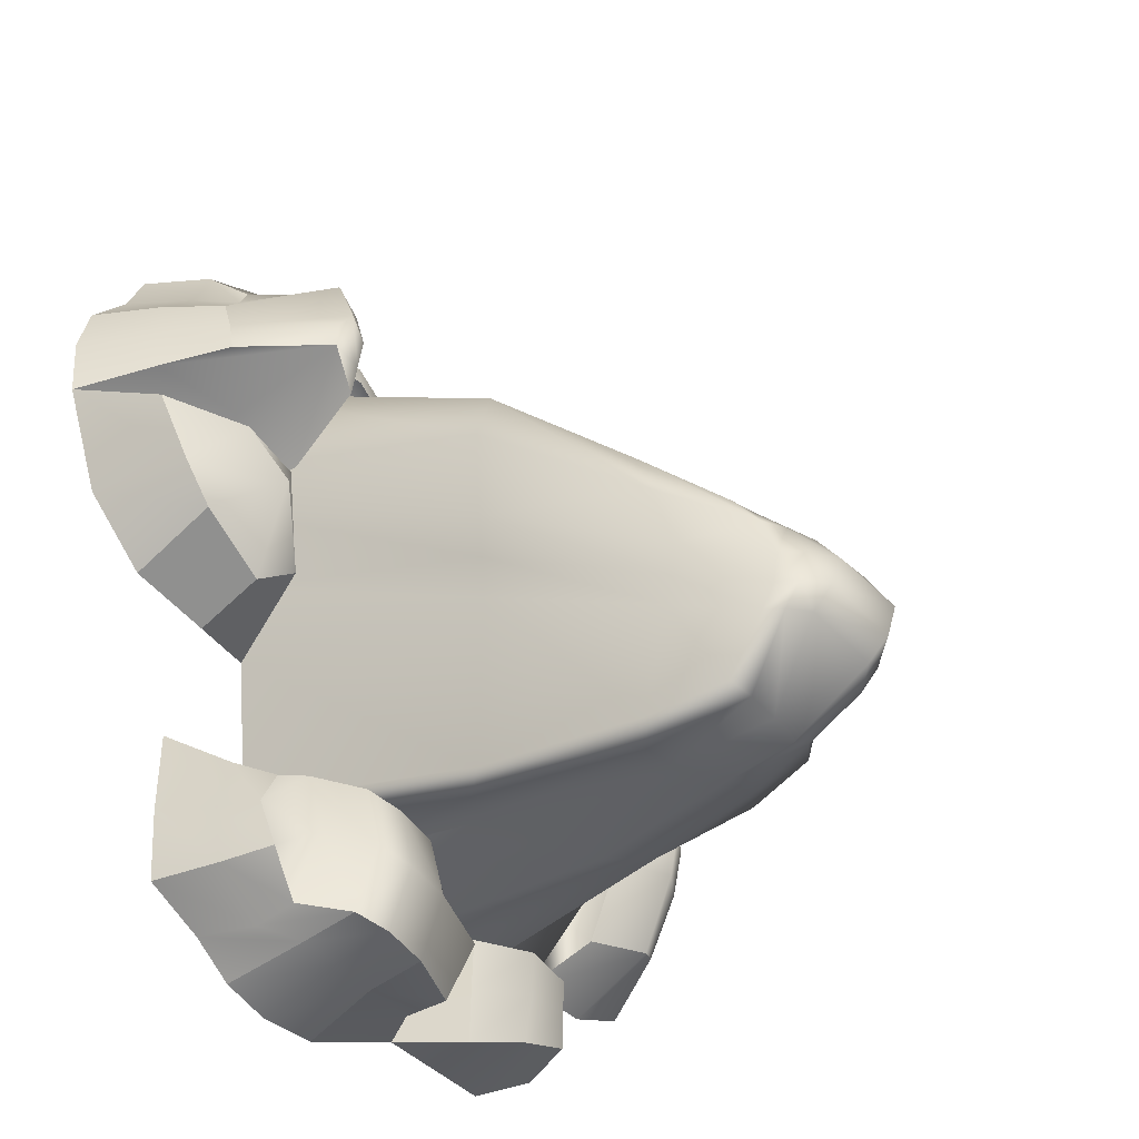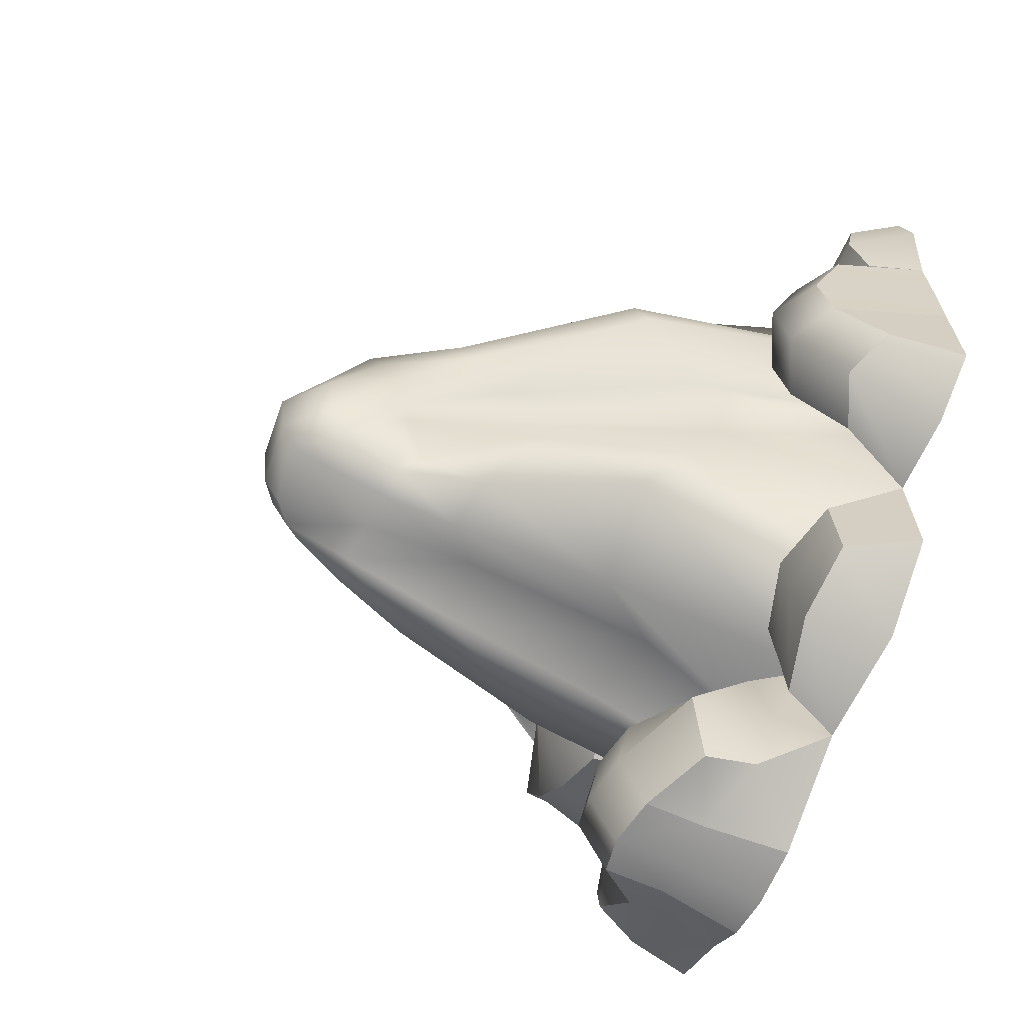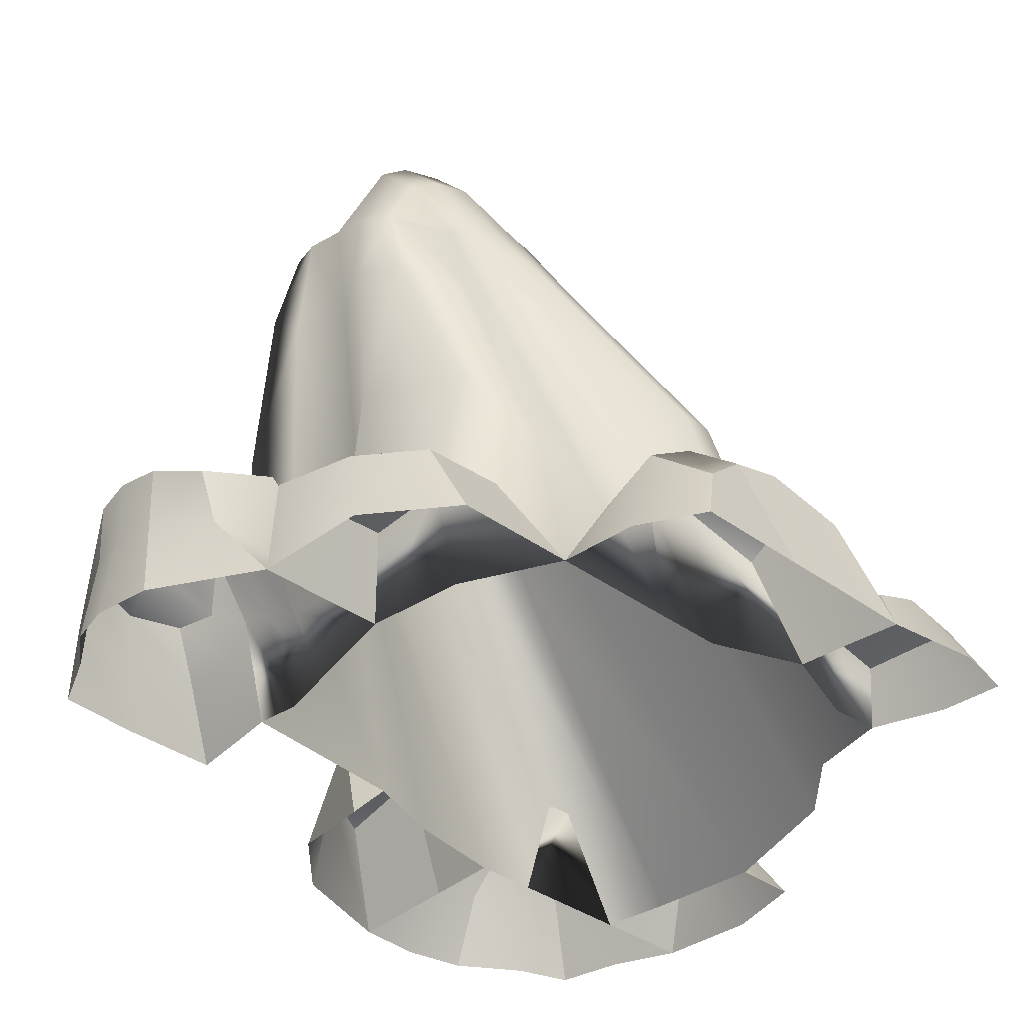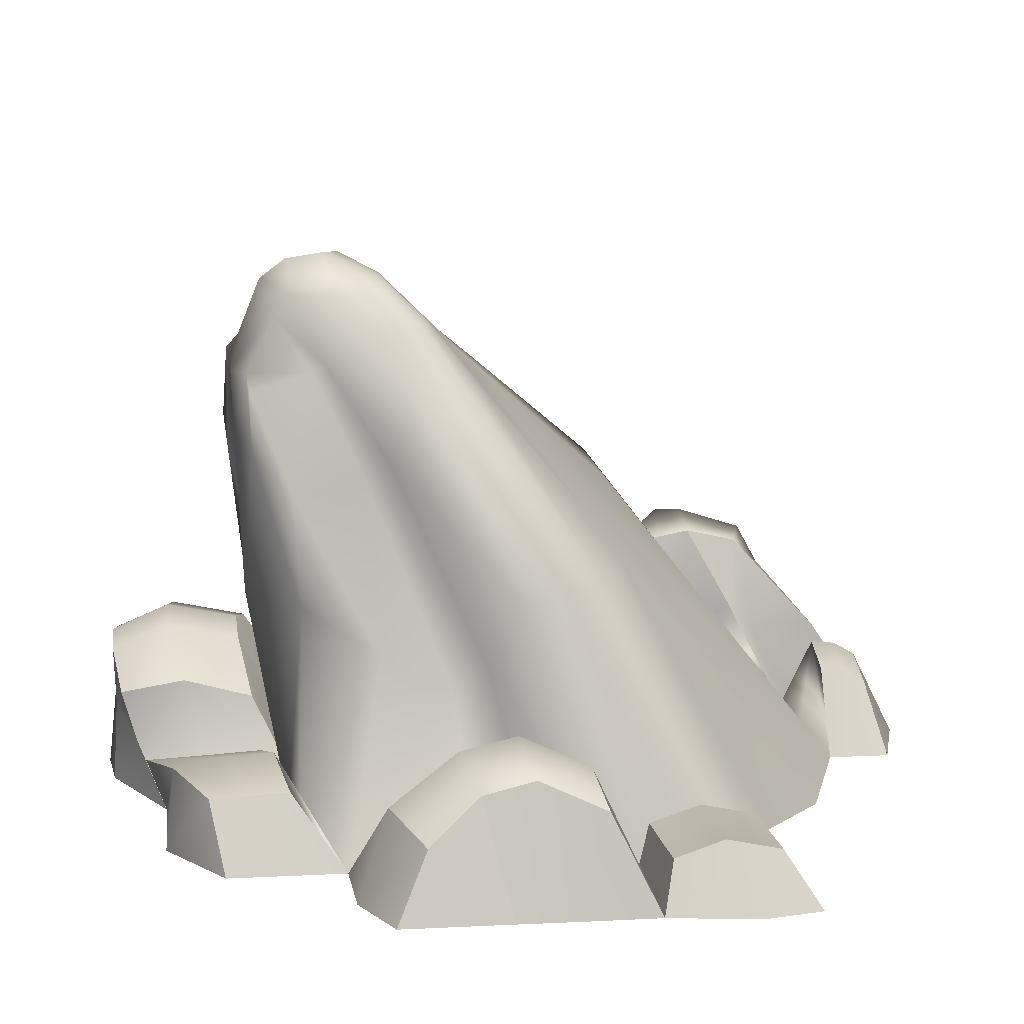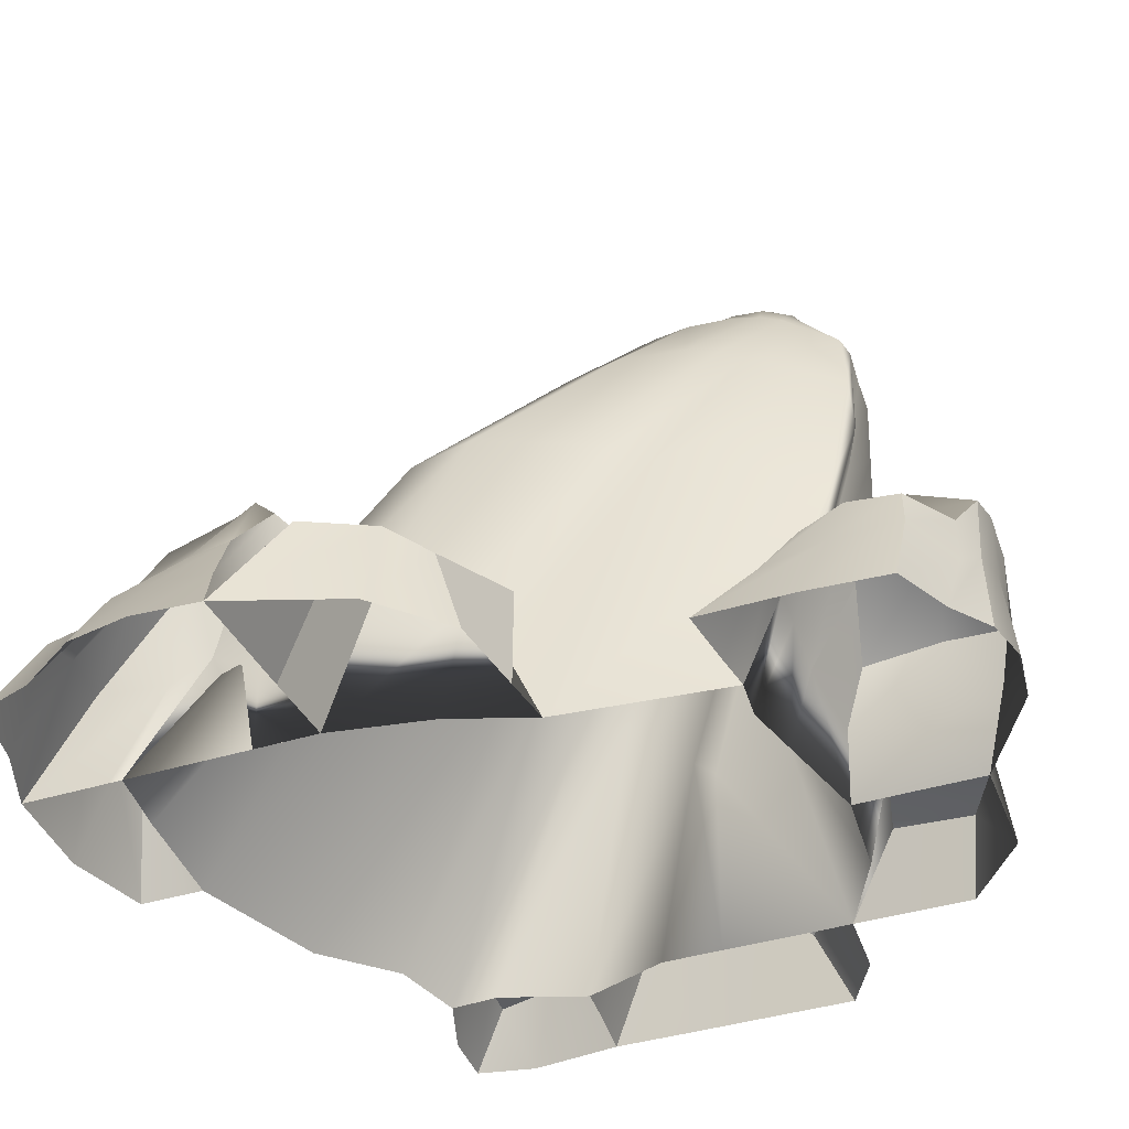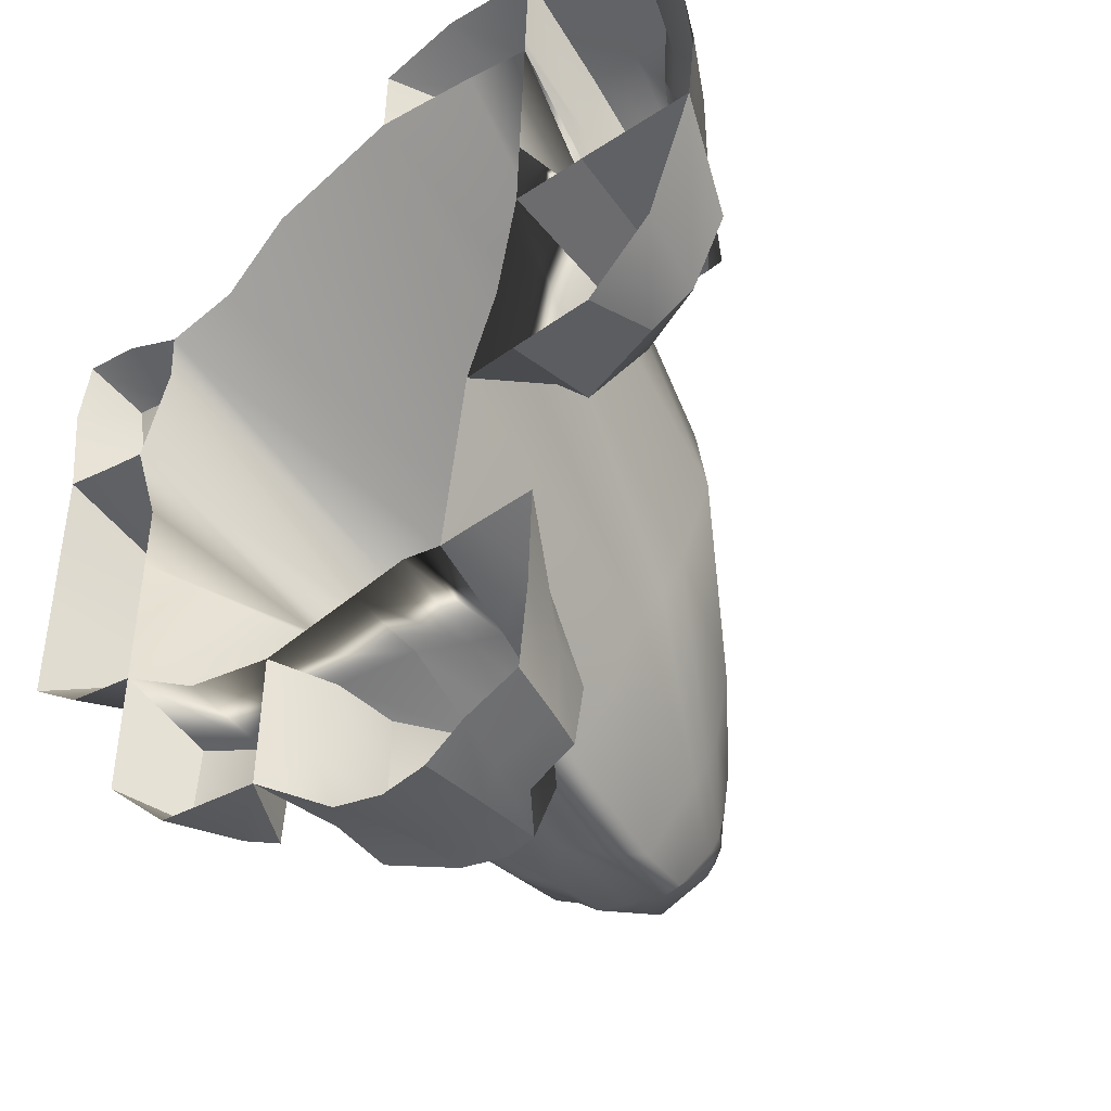
<metadata>
{"format":"obj","ext":"obj","renderer":"f3d","projection":"perspective","resolution":1024,"background":"white","views":[{"elev":-50.4,"azim":130.9,"up":"+Z"},{"elev":-63.0,"azim":-116.1,"up":"+Z"},{"elev":-36.6,"azim":-131.3,"up":"+Y"},{"elev":14.2,"azim":-93.6,"up":"+Y"},{"elev":-39.3,"azim":113.8,"up":"+Y"},{"elev":-37.0,"azim":40.4,"up":"+Z"}]}
</metadata>
<code>
v 1.353 -0.01646 -2.257
v 0.843 -0.01646 -2.52
v 0.3156 -0.01646 -2.513
v -0.1985 -0.01646 -2.186
v -1.179 -0.01646 -1.818
v 1.419 -0.01646 -1.367
v 0.8895 -0.01646 -1.408
v 0.3608 -0.01646 -1.431
v -0.1743 -0.01646 -1.53
v -1.154 -0.01646 -1.203
v -1.859 -0.01646 -0.9701
v 1.738 -0.01646 -0.4629
v 1.021 -0.01646 -0.5153
v -1.125 -0.01646 -0.5302
v -1.835 -0.01646 -0.3979
v 2.339 -0.01646 0.4394
v 1.309 -0.01646 0.433
v -1.271 -0.01646 0.2486
v -1.805 -0.01646 0.3274
v 2.331 -0.01646 1.108
v 1.351 -0.01646 1.426
v 0.3919 -0.01646 1.553
v -0.3322 -0.01646 1.338
v -1.1 -0.01646 0.9424
v -1.772 -0.01646 1.116
v 2.055 -0.01646 1.717
v 1.372 -0.01646 1.948
v 0.4059 -0.01646 1.889
v 0.2737 2.439 -1.802
v -0.04943 2.441 -1.787
v 0.1474 2.832 -1.534
v 0.303 2.663 -1.524
v -0.2299 2.407 -1.774
v -0.1907 2.874 -1.615
v -0.4453 2.332 -1.67
v -0.4597 2.427 -1.35
v 0.08934 2.969 -1.214
v 0.3158 2.78 -1.229
v -0.2483 3.014 -1.284
v -0.5251 2.537 -1.101
v 0.1342 2.651 -0.8325
v 0.4563 2.646 -0.8718
v -0.1875 2.657 -0.783
v -0.444 2.65 -0.7872
v 1.16 0.5664 -2.263
v 0.7966 0.7273 -2.506
v 0.8262 0.7765 -1.799
v 1.148 0.5164 -1.78
v 0.3716 0.7246 -2.5
v 0.4005 0.7731 -1.808
v 0.04812 0.574 -2.43
v 0.1178 0.5158 -1.726
v 1.922 0.6833 0.6074
v 1.381 1.007 0.4762
v 1.397 1.08 0.8413
v 1.924 0.5693 1.081
v 1.412 0.9002 1.218
v 1.779 0.5491 1.374
v -0.3681 0.3304 -2.269
v -1.017 0.3482 -1.902
v -0.9994 0.3692 -1.491
v -0.3427 0.3635 -1.66
v -1.258 0.3336 -1.017
v -1.74 0.3426 -0.8135
v -1.662 0.5781 -0.5526
v -1.176 0.5808 -0.6696
v -1.703 0.4973 0.07019
v -1.216 0.5012 -0.00571
v -1.207 0.2392 0.3174
v -1.685 0.2414 0.3819
v -1.662 0.2687 0.9232
v -1.184 0.267 0.8704
v 1.118 0.4371 1.574
v 0.63 0.4377 1.531
v 0.6406 0.3582 1.786
v 1.127 0.3583 1.808
v -1.165 -0.01646 -1.486
v -1.007 0.3593 -1.682
v -0.3549 0.346 -1.953
v -0.1853 -0.01646 -1.87
v -0.03623 0.6631 -2.081
v 0.3844 0.8565 -2.192
v 0.8097 0.8609 -2.194
v 1.242 0.5316 -2.025
v 1.399 -0.01646 -1.846
v -1.551 -0.01646 -1.157
v -1.531 0.4787 -0.9993
v -1.449 0.73 -0.6514
v -1.489 0.6507 -0.002488
v -1.491 -0.01646 0.2777
v -1.474 0.2403 0.3511
v -1.451 0.2678 0.8968
v -1.457 -0.01646 1.082
v 0.3958 -0.01646 1.648
v 0.635 0.4359 1.651
v 1.122 0.4356 1.683
v 1.353 -0.01646 1.495
v 1.408 1.015 1.123
v 1.823 0.5513 1.246
v 2.138 -0.01646 1.431
v 1.052 -0.01646 -2.381
v 0.9635 0.5085 -2.435
v 0.95 0.6362 -2.065
v 0.9945 0.5552 -1.693
v 1.094 -0.01646 -1.39
v 1.297 -0.01646 -0.4939
v 1.706 -0.01646 0.4379
v 1.593 1.097 0.5958
v 1.566 1.171 0.8128
v 1.581 1.055 1.171
v 1.61 0.8234 1.297
v 1.711 -0.01646 1.796
v 1.73 0.4503 -0.3192
v 1.362 0.4391 -0.5275
v 1.695 0.6294 0.2086
v 2.143 0.4751 0.1557
v 1.147 0.4688 -0.3072
v 1.37 0.6029 0.1783
v 0.3838 2.049 -1.852
v 0.5014 2.283 -1.374
v 0.5713 2.39 -1.088
v 0.6921 2.291 -0.4874
v 0.2149 2.303 -0.4627
v -0.1834 2.285 -0.4617
v -0.5412 2.257 -0.5038
v -0.7029 2.177 -0.8385
v -0.5572 1.888 -1.088
v -0.6975 1.828 -1.447
v -0.23 2.047 -1.763
v -0.04156 1.864 -1.697
v 0.5972 1.236 -1.785
v 0.8329 1.467 -0.9877
v 1.005 1.577 -0.6241
v 1.05 1.668 0.183
v 0.3645 1.545 0.1903
v -0.2626 1.449 0.2136
v -0.8918 1.398 0.1261
v -1.096 1.352 -0.2925
v -0.8104 0.8146 -0.6494
v -0.7741 1.011 -1.02
v -0.2646 1.229 -1.728
v 0.08549 0.8206 -1.46
v 0.7972 0.4132 -2.492
v 0.9671 0.2866 -2.437
v 1.263 0.3283 -2.293
v 1.3 0.3034 -1.962
v 1.241 0.2961 -1.62
v 1.005 0.3313 -1.56
v 0.83 0.4751 -1.59
v 0.429 0.33 -1.578
v -0.001921 0.2821 -1.596
v -0.0566 0.1944 -1.965
v 0.02324 0.2997 -2.35
v 0.372 0.4117 -2.491
v -1.825 -0.01646 -0.1037
v -1.651 0.646 -0.2807
v -1.436 0.7993 -0.3567
v -1.164 0.6551 -0.3622
v -1.113 -0.01646 -0.2094
v -0.9422 1.006 -0.4855
v -0.6347 2.003 -0.9697
v -0.5024 2.472 -1.278
v -0.2171 2.978 -1.481
v 0.1305 2.932 -1.398
v 0.3027 2.741 -1.392
v 0.5354 2.347 -1.247
v 0.9197 1.527 -0.8189
v 1.194 -0.01646 -0.09827
v 1.241 0.5424 -0.2341
v 1.485 0.7318 -0.1078
v 1.943 0.4906 -0.1667
v 2.093 -0.01646 -0.1589
v -0.6878 -0.01646 1.022
v -0.6021 1.413 0.234
v -0.3772 2.277 -0.4526
v -0.2905 2.671 -0.7658
v -0.4204 2.83 -1.218
v -0.4048 2.787 -1.402
v -0.3712 2.703 -1.54
v -0.3526 2.405 -1.687
v -0.4469 2.004 -1.663
v -0.679 1.246 -1.422
v -0.6785 -0.01646 -1.457
v -0.6659 0.4636 -1.581
v -0.6768 0.4485 -1.839
v -0.6877 0.3976 -2.103
v -0.79 -0.01646 -2.144
v 2.379 -0.01646 0.783
v 1.931 0.6486 0.8189
v 1.637 1.155 0.677
v 1.389 1.045 0.6649
v 1.323 -0.01646 0.7694
v 1.125 1.655 -0.1726
v 0.674 2.359 -0.7596
v 0.3741 2.749 -1.032
v 0.09253 2.852 -0.995
v -0.2277 2.888 -0.9954
v -0.3507 2.793 -0.9645
v -0.4899 2.611 -0.9189
v -0.6612 2.235 -0.6693
v -1.044 1.403 -0.0795
v -1.093 -0.01646 0.6885
v -1.197 0.3287 0.578
v -1.46 0.3197 0.6089
v -1.674 0.3307 0.6371
v -1.847 -0.01646 0.8107
v 0.6052 -0.01646 -2.566
v 0.6112 0.4426 -2.514
v 0.618 0.7637 -2.518
v 0.6339 0.895 -2.217
v 0.6396 0.8184 -1.829
v 0.6606 0.4365 -1.582
v 0.666 -0.01646 -1.374
v 0.3855 1.007 -1.659
v 0.2097 1.908 -1.824
v 0.1423 2.459 -1.813
v 0.2462 2.752 -1.528
v 0.2385 2.842 -1.394
v 0.2275 2.881 -1.221
v 0.2606 2.808 -1.025
v 0.3188 2.668 -0.8449
v 0.4857 2.291 -0.4828
v 0.789 1.569 0.274
v 0.9882 -0.01646 1.486
v 0.8972 0.5247 1.523
v 0.9023 0.5114 1.655
v 0.9077 0.4419 1.774
v 0.8455 -0.01646 1.996
v 1.92 0.3873 1.522
v 1.66 0.491 1.562
v 1.38 0.4883 1.607
v 1.332 0.4789 1.239
v 1.24 0.6529 1.082
v 1.299 0.4402 0.7811
v 1.282 0.5287 0.3744
v 1.614 0.4068 0.5982
v 2.112 0.3416 0.5559
v 2.154 0.3513 0.8163
v 2.131 0.3466 1.063
v 1.985 0.3558 1.274
f 45 102 103 84
f 46 209 210 83
f 49 51 81 82
f 186 60 78 185
f 29 216 217 32
f 30 33 34 31
f 180 35 36 179
f 63 87 88 66
f 113 114 170 171
f 32 217 218 165
f 31 34 163 164
f 179 36 162 178
f 66 88 157 158
f 189 190 109 56
f 195 220 221 42
f 196 197 43 41
f 198 199 44 176
f 203 204 92 72
f 56 109 110 99
f 73 225 226 96
f 7 213 214 131
f 13 7 131 132
f 8 9 141 142
f 183 10 140 182
f 10 14 139 140
f 168 13 132 167
f 14 159 160 139
f 224 21 134 223
f 21 192 193 134
f 23 22 135 136
f 202 24 137 201
f 24 173 174 137
f 1 101 144 145
f 105 6 147 148
f 85 1 145 146
f 2 207 208 143
f 213 7 149 212
f 3 4 153 154
f 4 80 152 153
f 9 8 150 151
f 16 107 236 237
f 192 21 233 234
f 20 188 238 239
f 21 97 232 233
f 112 26 229 230
f 100 20 239 240
f 187 5 60 186
f 5 77 78 60
f 10 183 184 61
f 80 4 59 79
f 10 86 87 63
f 11 15 65 64
f 14 10 63 66
f 15 155 156 65
f 90 18 68 89
f 159 14 66 158
f 18 90 91 69
f 206 25 71 205
f 93 24 72 92
f 24 202 203 72
f 21 224 225 73
f 22 94 95 74
f 228 27 76 227
f 97 21 73 96
f 77 10 61 78
f 185 78 61 184
f 9 80 79 62
f 152 80 9 151
f 82 81 52 50
f 83 210 211 47
f 84 103 104 48
f 6 85 146 147
f 86 11 64 87
f 88 87 64 65
f 157 88 65 156
f 19 90 89 67
f 91 90 19 70
f 92 204 205 71
f 25 93 92 71
f 94 28 75 95
f 96 226 227 76
f 27 97 96 76
f 232 97 27 231
f 99 110 111 58
f 26 100 240 229
f 101 2 143 144
f 103 102 46 83
f 104 103 83 47
f 7 105 148 149
f 170 114 117 169
f 236 107 17 235
f 109 190 191 55
f 110 109 55 98
f 111 110 98 57
f 27 112 230 231
f 12 106 114 113
f 107 16 116 115
f 172 12 113 171
f 106 13 117 114
f 13 168 169 117
f 17 107 115 118
f 120 119 29 32
f 166 120 32 165
f 122 194 195 42
f 222 122 42 221
f 124 123 41 43
f 125 175 176 44
f 200 125 44 199
f 127 161 162 36
f 128 127 36 35
f 181 128 35 180
f 130 129 33 30
f 119 215 216 29
f 132 131 119 120
f 167 132 120 166
f 134 193 194 122
f 223 134 122 222
f 136 135 123 124
f 137 174 175 125
f 201 137 125 200
f 139 160 161 127
f 140 139 127 128
f 182 140 128 181
f 142 141 129 130
f 131 214 215 119
f 144 143 46 102
f 145 144 102 45
f 146 145 45 84
f 147 146 84 48
f 148 147 48 104
f 149 148 104 47
f 212 149 47 211
f 151 150 50 52
f 81 152 151 52
f 153 152 81 51
f 154 153 51 49
f 143 208 209 46
f 155 19 67 156
f 89 157 156 67
f 158 157 89 68
f 18 159 158 68
f 160 159 18 138
f 161 160 138 126
f 162 161 126 40
f 178 162 40 177
f 164 163 39 37
f 165 218 219 38
f 121 166 165 38
f 133 167 166 121
f 17 168 167 133
f 169 168 17 118
f 115 170 169 118
f 171 170 115 116
f 16 172 171 116
f 173 23 136 174
f 175 174 136 124
f 176 175 124 43
f 197 198 176 43
f 163 178 177 39
f 34 179 178 163
f 33 180 179 34
f 129 181 180 33
f 141 182 181 129
f 9 183 182 141
f 184 183 9 62
f 79 185 184 62
f 59 186 185 79
f 4 187 186 59
f 188 16 237 238
f 53 108 190 189
f 191 190 108 54
f 17 192 234 235
f 193 192 17 133
f 194 193 133 121
f 195 194 121 38
f 38 219 220 195
f 37 39 197 196
f 39 177 198 197
f 177 40 199 198
f 126 200 199 40
f 138 201 200 126
f 18 202 201 138
f 203 202 18 69
f 69 91 204 203
f 205 204 91 70
f 19 206 205 70
f 207 3 154 208
f 209 208 154 49
f 210 209 49 82
f 211 210 82 50
f 150 212 211 50
f 8 213 212 150
f 214 213 8 142
f 215 214 142 130
f 216 215 130 30
f 217 216 30 31
f 218 217 31 164
f 219 218 164 37
f 220 219 37 196
f 221 220 196 41
f 123 222 221 41
f 135 223 222 123
f 22 224 223 135
f 225 224 22 74
f 226 225 74 95
f 227 226 95 75
f 28 228 227 75
f 230 229 58 111
f 231 230 111 57
f 98 232 231 57
f 233 232 98 55
f 234 233 55 191
f 235 234 191 54
f 108 236 235 54
f 237 236 108 53
f 238 237 53 189
f 239 238 189 56
f 240 239 56 99
f 229 240 99 58

</code>
